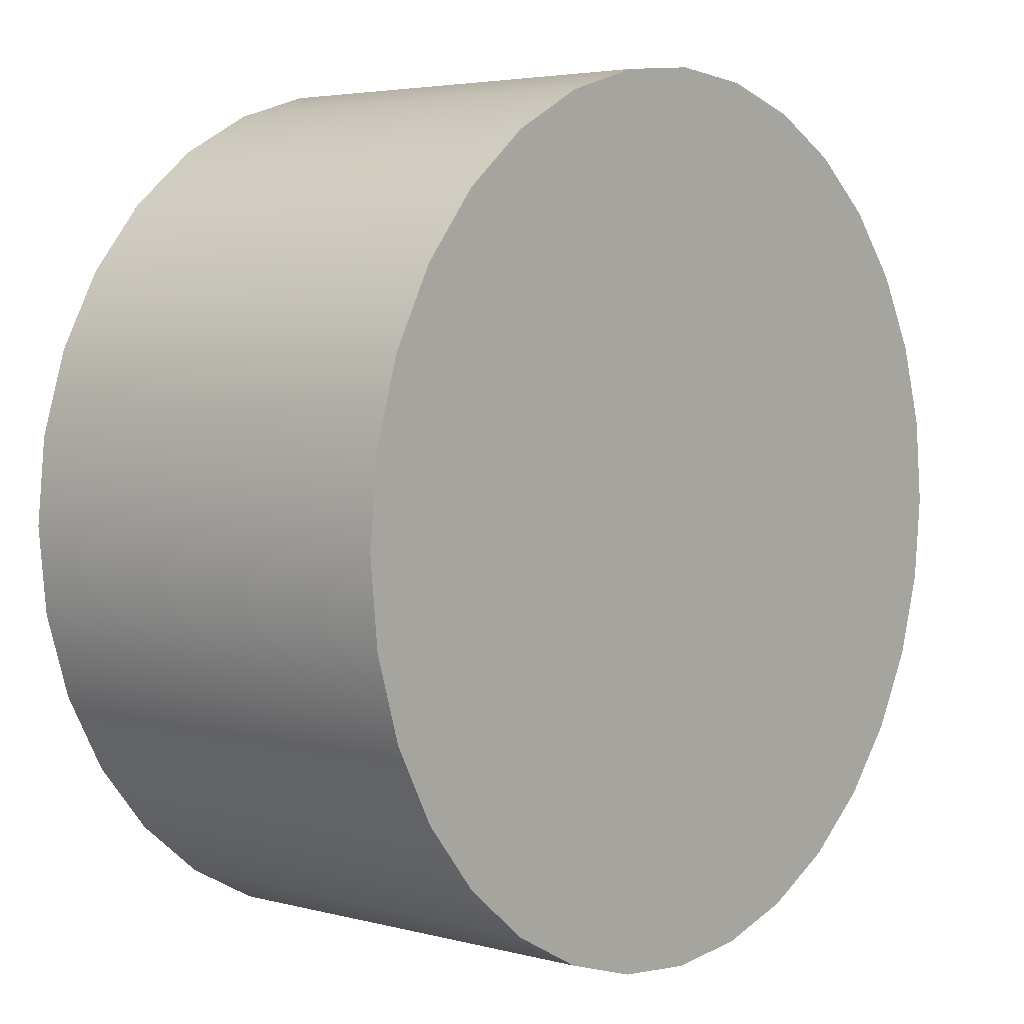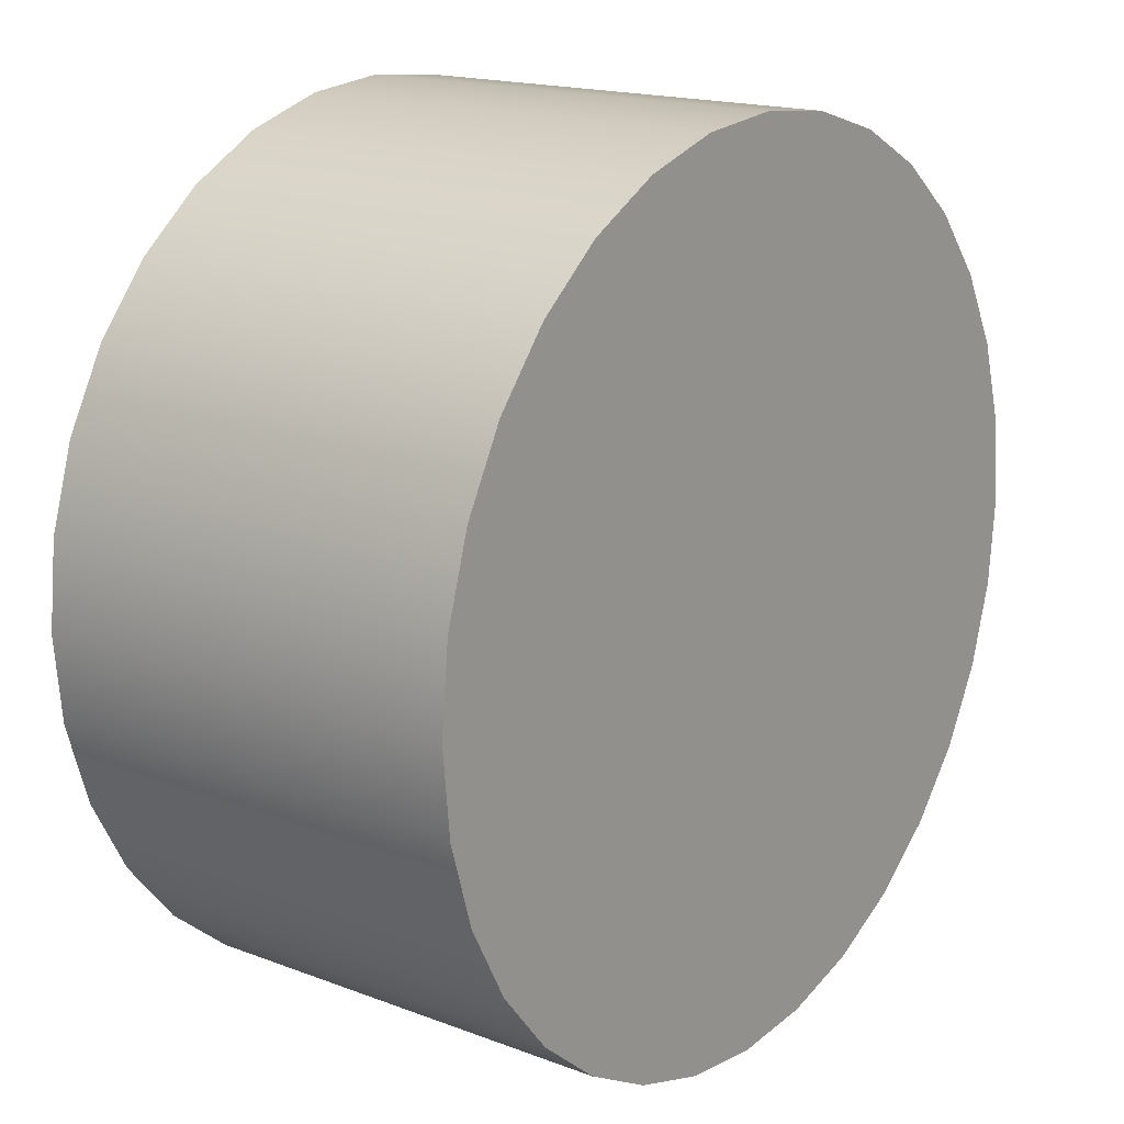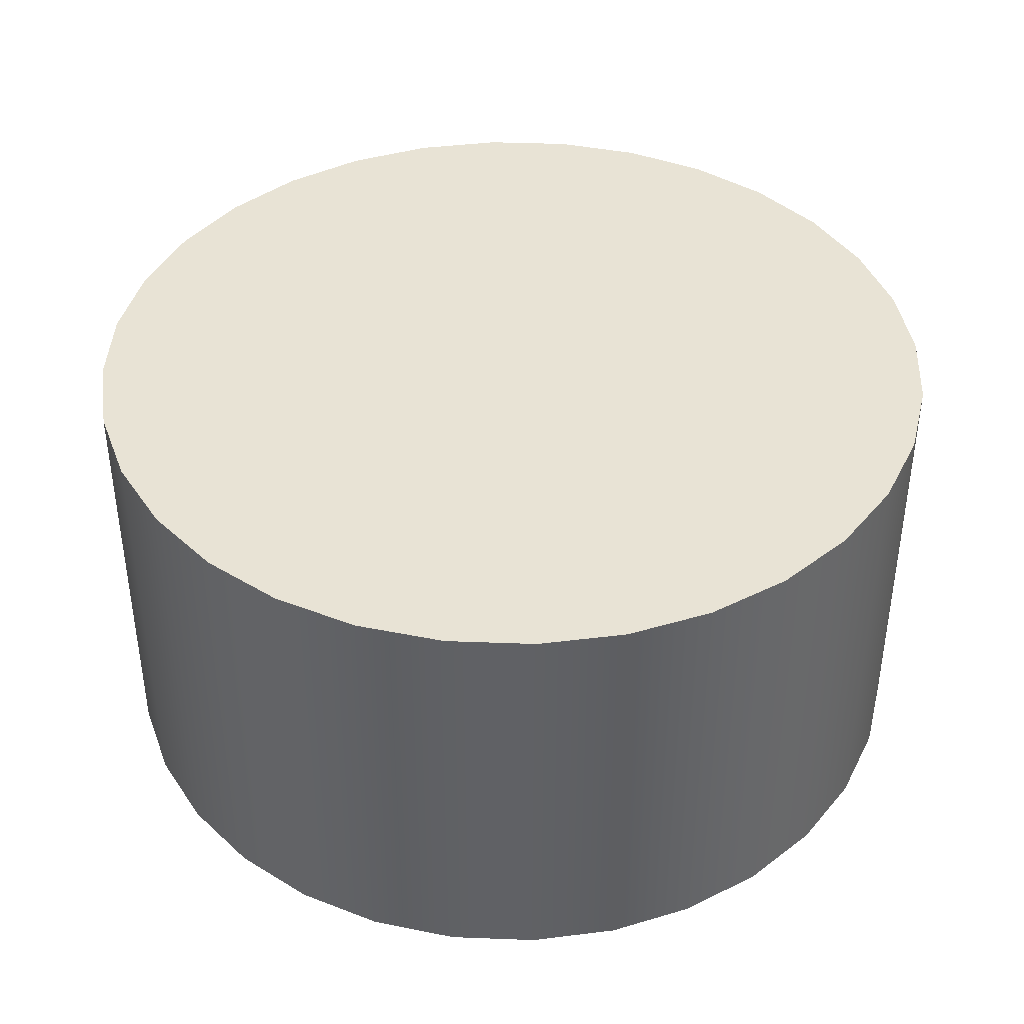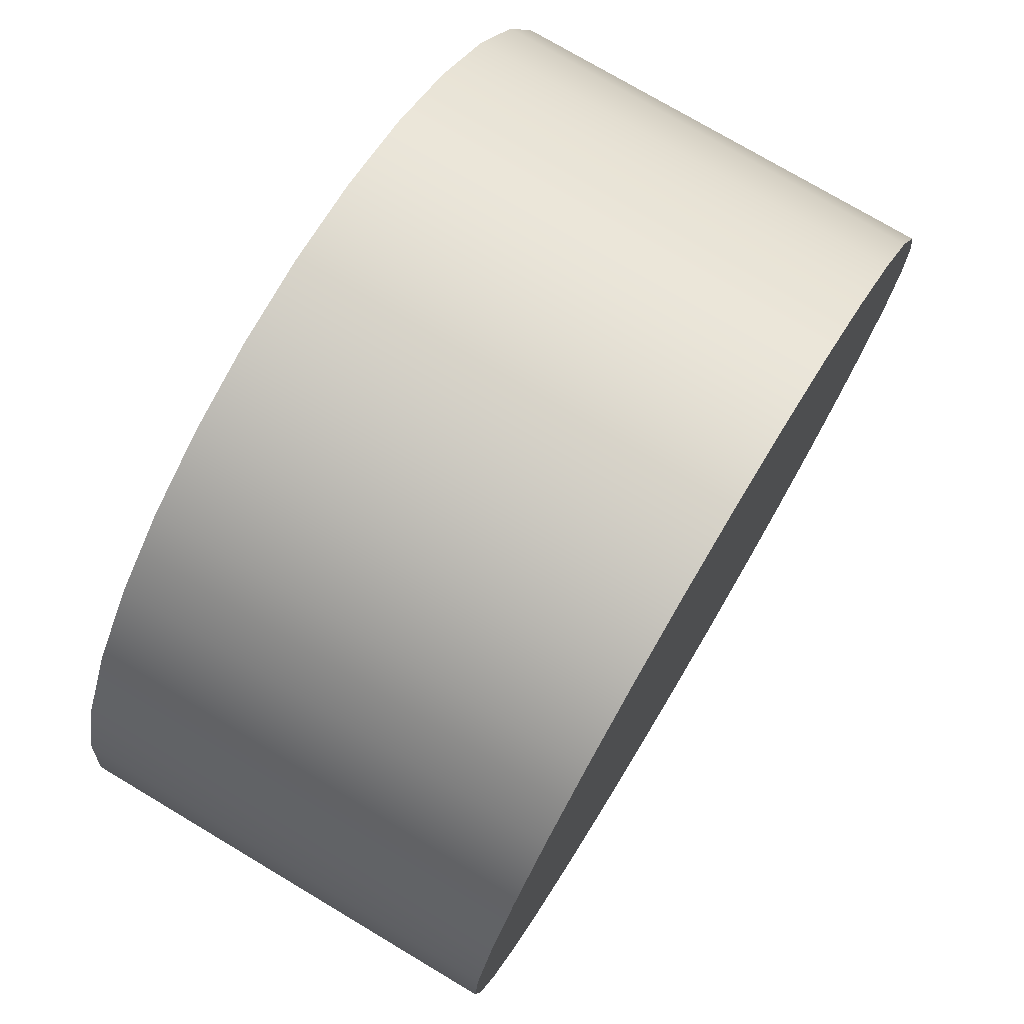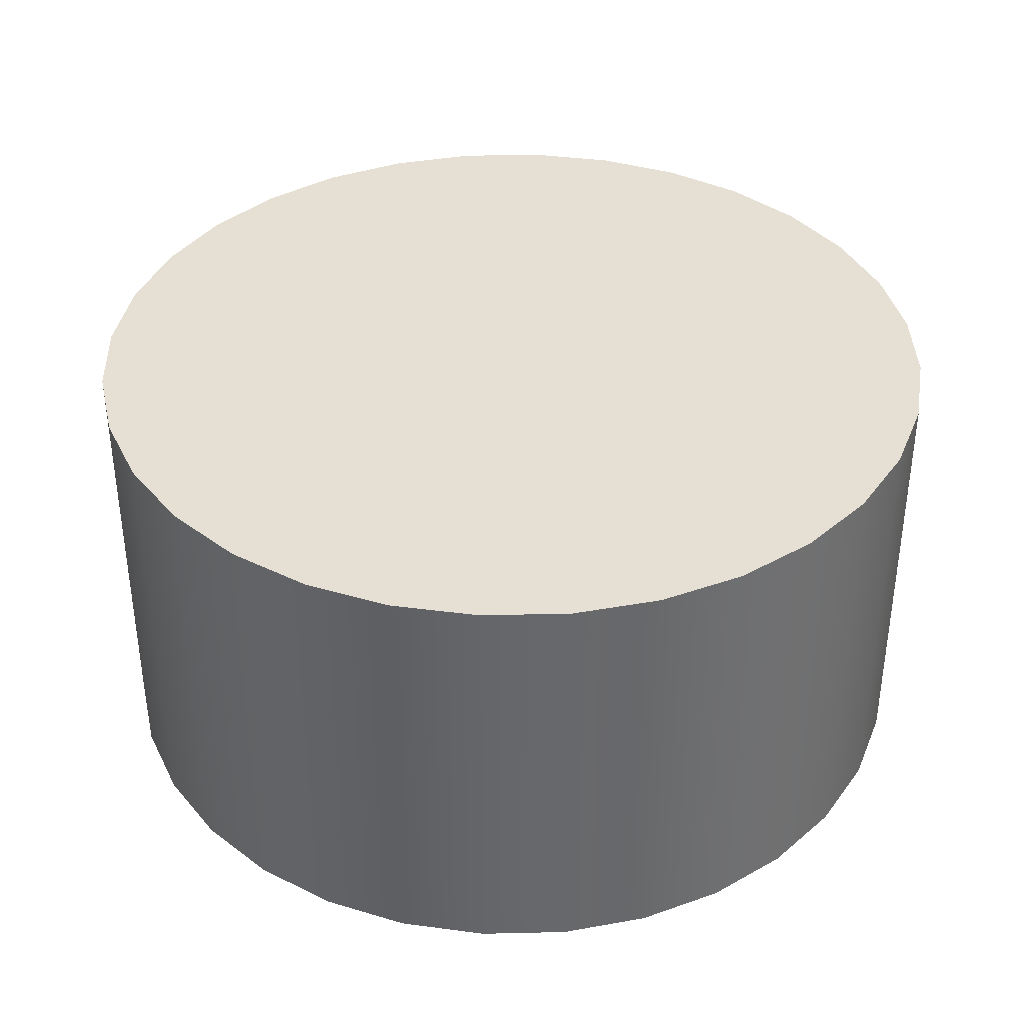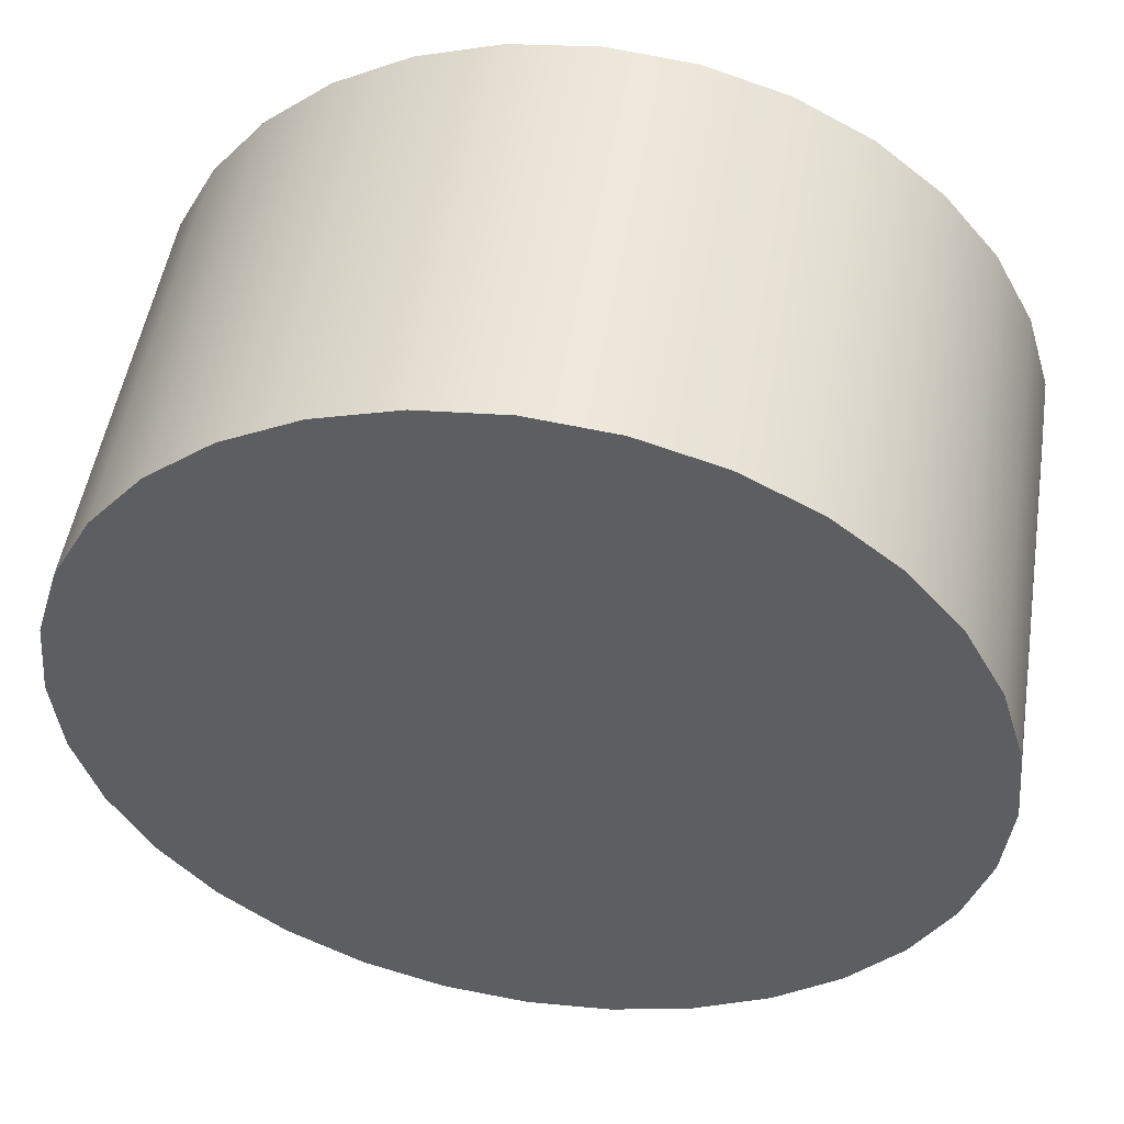
<metadata>
{"format":"obj","ext":"obj","renderer":"f3d","projection":"perspective","resolution":1024,"background":"white","views":[{"elev":4.1,"azim":-49.4,"up":"+Z"},{"elev":16.9,"azim":-52.6,"up":"+Z"},{"elev":41.1,"azim":-70.5,"up":"+Y"},{"elev":75.4,"azim":120.8,"up":"+Z"},{"elev":37.9,"azim":-74.8,"up":"+Y"},{"elev":50.5,"azim":9.1,"up":"+Z"}]}
</metadata>
<code>
o Cylinder001
v 0 0 0
v 0.9808 0 -0.1951
v 1 0 0
v 0.9239 0 -0.3827
v 0.8315 0 -0.5556
v 0.7071 0 -0.7071
v 0.5556 0 -0.8315
v 0.3827 0 -0.9239
v 0.1951 0 -0.9808
v 0 0 -1
v -0.1951 0 -0.9808
v -0.3827 0 -0.9239
v -0.5556 0 -0.8315
v -0.7071 0 -0.7071
v -0.8315 0 -0.5556
v -0.9239 0 -0.3827
v -0.9808 0 -0.1951
v -1 0 0
v -0.9808 -0 0.1951
v -0.9239 -0 0.3827
v -0.8315 -0 0.5556
v -0.7071 -0 0.7071
v -0.5556 -0 0.8315
v -0.3827 -0 0.9239
v -0.1951 -0 0.9808
v 0 -0 1
v 0.1951 -0 0.9808
v 0.3827 -0 0.9239
v 0.5556 -0 0.8315
v 0.7071 -0 0.7071
v 0.8315 -0 0.5556
v 0.9239 -0 0.3827
v 0.9808 -0 0.1951
v 0.9808 0.2 -0.1951
v 1 0.2 0
v 0.9239 0.2 -0.3827
v 0.8315 0.2 -0.5556
v 0.7071 0.2 -0.7071
v 0.5556 0.2 -0.8315
v 0.3827 0.2 -0.9239
v 0.1951 0.2 -0.9808
v 0 0.2 -1
v -0.1951 0.2 -0.9808
v -0.3827 0.2 -0.9239
v -0.5556 0.2 -0.8315
v -0.7071 0.2 -0.7071
v -0.8315 0.2 -0.5556
v -0.9239 0.2 -0.3827
v -0.9808 0.2 -0.1951
v -1 0.2 0
v -0.9808 0.2 0.1951
v -0.9239 0.2 0.3827
v -0.8315 0.2 0.5556
v -0.7071 0.2 0.7071
v -0.5556 0.2 0.8315
v -0.3827 0.2 0.9239
v -0.1951 0.2 0.9808
v 0 0.2 1
v 0.1951 0.2 0.9808
v 0.3827 0.2 0.9239
v 0.5556 0.2 0.8315
v 0.7071 0.2 0.7071
v 0.8315 0.2 0.5556
v 0.9239 0.2 0.3827
v 0.9808 0.2 0.1951
v 0.9808 0.4 -0.1951
v 1 0.4 0
v 0.9239 0.4 -0.3827
v 0.8315 0.4 -0.5556
v 0.7071 0.4 -0.7071
v 0.5556 0.4 -0.8315
v 0.3827 0.4 -0.9239
v 0.1951 0.4 -0.9808
v 0 0.4 -1
v -0.1951 0.4 -0.9808
v -0.3827 0.4 -0.9239
v -0.5556 0.4 -0.8315
v -0.7071 0.4 -0.7071
v -0.8315 0.4 -0.5556
v -0.9239 0.4 -0.3827
v -0.9808 0.4 -0.1951
v -1 0.4 0
v -0.9808 0.4 0.1951
v -0.9239 0.4 0.3827
v -0.8315 0.4 0.5556
v -0.7071 0.4 0.7071
v -0.5556 0.4 0.8315
v -0.3827 0.4 0.9239
v -0.1951 0.4 0.9808
v 0 0.4 1
v 0.1951 0.4 0.9808
v 0.3827 0.4 0.9239
v 0.5556 0.4 0.8315
v 0.7071 0.4 0.7071
v 0.8315 0.4 0.5556
v 0.9239 0.4 0.3827
v 0.9808 0.4 0.1951
v 0.9808 0.6 -0.1951
v 1 0.6 0
v 0.9239 0.6 -0.3827
v 0.8315 0.6 -0.5556
v 0.7071 0.6 -0.7071
v 0.5556 0.6 -0.8315
v 0.3827 0.6 -0.9239
v 0.1951 0.6 -0.9808
v 0 0.6 -1
v -0.1951 0.6 -0.9808
v -0.3827 0.6 -0.9239
v -0.5556 0.6 -0.8315
v -0.7071 0.6 -0.7071
v -0.8315 0.6 -0.5556
v -0.9239 0.6 -0.3827
v -0.9808 0.6 -0.1951
v -1 0.6 0
v -0.9808 0.6 0.1951
v -0.9239 0.6 0.3827
v -0.8315 0.6 0.5556
v -0.7071 0.6 0.7071
v -0.5556 0.6 0.8315
v -0.3827 0.6 0.9239
v -0.1951 0.6 0.9808
v 0 0.6 1
v 0.1951 0.6 0.9808
v 0.3827 0.6 0.9239
v 0.5556 0.6 0.8315
v 0.7071 0.6 0.7071
v 0.8315 0.6 0.5556
v 0.9239 0.6 0.3827
v 0.9808 0.6 0.1951
v 0.9808 0.8 -0.1951
v 1 0.8 0
v 0.9239 0.8 -0.3827
v 0.8315 0.8 -0.5556
v 0.7071 0.8 -0.7071
v 0.5556 0.8 -0.8315
v 0.3827 0.8 -0.9239
v 0.1951 0.8 -0.9808
v 0 0.8 -1
v -0.1951 0.8 -0.9808
v -0.3827 0.8 -0.9239
v -0.5556 0.8 -0.8315
v -0.7071 0.8 -0.7071
v -0.8315 0.8 -0.5556
v -0.9239 0.8 -0.3827
v -0.9808 0.8 -0.1951
v -1 0.8 0
v -0.9808 0.8 0.1951
v -0.9239 0.8 0.3827
v -0.8315 0.8 0.5556
v -0.7071 0.8 0.7071
v -0.5556 0.8 0.8315
v -0.3827 0.8 0.9239
v -0.1951 0.8 0.9808
v 0 0.8 1
v 0.1951 0.8 0.9808
v 0.3827 0.8 0.9239
v 0.5556 0.8 0.8315
v 0.7071 0.8 0.7071
v 0.8315 0.8 0.5556
v 0.9239 0.8 0.3827
v 0.9808 0.8 0.1951
v 0.9808 1 -0.1951
v 1 1 0
v 0.9239 1 -0.3827
v 0.8315 1 -0.5556
v 0.7071 1 -0.7071
v 0.5556 1 -0.8315
v 0.3827 1 -0.9239
v 0.1951 1 -0.9808
v 0 1 -1
v -0.1951 1 -0.9808
v -0.3827 1 -0.9239
v -0.5556 1 -0.8315
v -0.7071 1 -0.7071
v -0.8315 1 -0.5556
v -0.9239 1 -0.3827
v -0.9808 1 -0.1951
v -1 1 0
v -0.9808 1 0.1951
v -0.9239 1 0.3827
v -0.8315 1 0.5556
v -0.7071 1 0.7071
v -0.5556 1 0.8315
v -0.3827 1 0.9239
v -0.1951 1 0.9808
v 0 1 1
v 0.1951 1 0.9808
v 0.3827 1 0.9239
v 0.5556 1 0.8315
v 0.7071 1 0.7071
v 0.8315 1 0.5556
v 0.9239 1 0.3827
v 0.9808 1 0.1951
v 0 1 0
f 1 2 3
f 1 4 2
f 1 5 4
f 1 6 5
f 1 7 6
f 1 8 7
f 1 9 8
f 1 10 9
f 1 11 10
f 1 12 11
f 1 13 12
f 1 14 13
f 1 15 14
f 1 16 15
f 1 17 16
f 1 18 17
f 1 19 18
f 1 20 19
f 1 21 20
f 1 22 21
f 1 23 22
f 1 24 23
f 1 25 24
f 1 26 25
f 1 27 26
f 1 28 27
f 1 29 28
f 1 30 29
f 1 31 30
f 1 32 31
f 1 33 32
f 1 3 33
f 3 34 35
f 3 2 34
f 2 36 34
f 2 4 36
f 4 37 36
f 4 5 37
f 5 38 37
f 5 6 38
f 6 39 38
f 6 7 39
f 7 40 39
f 7 8 40
f 8 41 40
f 8 9 41
f 9 42 41
f 9 10 42
f 10 43 42
f 10 11 43
f 11 44 43
f 11 12 44
f 12 45 44
f 12 13 45
f 13 46 45
f 13 14 46
f 14 47 46
f 14 15 47
f 15 48 47
f 15 16 48
f 16 49 48
f 16 17 49
f 17 50 49
f 17 18 50
f 18 51 50
f 18 19 51
f 19 52 51
f 19 20 52
f 20 53 52
f 20 21 53
f 21 54 53
f 21 22 54
f 22 55 54
f 22 23 55
f 23 56 55
f 23 24 56
f 24 57 56
f 24 25 57
f 25 58 57
f 25 26 58
f 26 59 58
f 26 27 59
f 27 60 59
f 27 28 60
f 28 61 60
f 28 29 61
f 29 62 61
f 29 30 62
f 30 63 62
f 30 31 63
f 31 64 63
f 31 32 64
f 32 65 64
f 32 33 65
f 33 35 65
f 33 3 35
f 35 66 67
f 35 34 66
f 34 68 66
f 34 36 68
f 36 69 68
f 36 37 69
f 37 70 69
f 37 38 70
f 38 71 70
f 38 39 71
f 39 72 71
f 39 40 72
f 40 73 72
f 40 41 73
f 41 74 73
f 41 42 74
f 42 75 74
f 42 43 75
f 43 76 75
f 43 44 76
f 44 77 76
f 44 45 77
f 45 78 77
f 45 46 78
f 46 79 78
f 46 47 79
f 47 80 79
f 47 48 80
f 48 81 80
f 48 49 81
f 49 82 81
f 49 50 82
f 50 83 82
f 50 51 83
f 51 84 83
f 51 52 84
f 52 85 84
f 52 53 85
f 53 86 85
f 53 54 86
f 54 87 86
f 54 55 87
f 55 88 87
f 55 56 88
f 56 89 88
f 56 57 89
f 57 90 89
f 57 58 90
f 58 91 90
f 58 59 91
f 59 92 91
f 59 60 92
f 60 93 92
f 60 61 93
f 61 94 93
f 61 62 94
f 62 95 94
f 62 63 95
f 63 96 95
f 63 64 96
f 64 97 96
f 64 65 97
f 65 67 97
f 65 35 67
f 67 98 99
f 67 66 98
f 66 100 98
f 66 68 100
f 68 101 100
f 68 69 101
f 69 102 101
f 69 70 102
f 70 103 102
f 70 71 103
f 71 104 103
f 71 72 104
f 72 105 104
f 72 73 105
f 73 106 105
f 73 74 106
f 74 107 106
f 74 75 107
f 75 108 107
f 75 76 108
f 76 109 108
f 76 77 109
f 77 110 109
f 77 78 110
f 78 111 110
f 78 79 111
f 79 112 111
f 79 80 112
f 80 113 112
f 80 81 113
f 81 114 113
f 81 82 114
f 82 115 114
f 82 83 115
f 83 116 115
f 83 84 116
f 84 117 116
f 84 85 117
f 85 118 117
f 85 86 118
f 86 119 118
f 86 87 119
f 87 120 119
f 87 88 120
f 88 121 120
f 88 89 121
f 89 122 121
f 89 90 122
f 90 123 122
f 90 91 123
f 91 124 123
f 91 92 124
f 92 125 124
f 92 93 125
f 93 126 125
f 93 94 126
f 94 127 126
f 94 95 127
f 95 128 127
f 95 96 128
f 96 129 128
f 96 97 129
f 97 99 129
f 97 67 99
f 99 130 131
f 99 98 130
f 98 132 130
f 98 100 132
f 100 133 132
f 100 101 133
f 101 134 133
f 101 102 134
f 102 135 134
f 102 103 135
f 103 136 135
f 103 104 136
f 104 137 136
f 104 105 137
f 105 138 137
f 105 106 138
f 106 139 138
f 106 107 139
f 107 140 139
f 107 108 140
f 108 141 140
f 108 109 141
f 109 142 141
f 109 110 142
f 110 143 142
f 110 111 143
f 111 144 143
f 111 112 144
f 112 145 144
f 112 113 145
f 113 146 145
f 113 114 146
f 114 147 146
f 114 115 147
f 115 148 147
f 115 116 148
f 116 149 148
f 116 117 149
f 117 150 149
f 117 118 150
f 118 151 150
f 118 119 151
f 119 152 151
f 119 120 152
f 120 153 152
f 120 121 153
f 121 154 153
f 121 122 154
f 122 155 154
f 122 123 155
f 123 156 155
f 123 124 156
f 124 157 156
f 124 125 157
f 125 158 157
f 125 126 158
f 126 159 158
f 126 127 159
f 127 160 159
f 127 128 160
f 128 161 160
f 128 129 161
f 129 131 161
f 129 99 131
f 131 162 163
f 131 130 162
f 130 164 162
f 130 132 164
f 132 165 164
f 132 133 165
f 133 166 165
f 133 134 166
f 134 167 166
f 134 135 167
f 135 168 167
f 135 136 168
f 136 169 168
f 136 137 169
f 137 170 169
f 137 138 170
f 138 171 170
f 138 139 171
f 139 172 171
f 139 140 172
f 140 173 172
f 140 141 173
f 141 174 173
f 141 142 174
f 142 175 174
f 142 143 175
f 143 176 175
f 143 144 176
f 144 177 176
f 144 145 177
f 145 178 177
f 145 146 178
f 146 179 178
f 146 147 179
f 147 180 179
f 147 148 180
f 148 181 180
f 148 149 181
f 149 182 181
f 149 150 182
f 150 183 182
f 150 151 183
f 151 184 183
f 151 152 184
f 152 185 184
f 152 153 185
f 153 186 185
f 153 154 186
f 154 187 186
f 154 155 187
f 155 188 187
f 155 156 188
f 156 189 188
f 156 157 189
f 157 190 189
f 157 158 190
f 158 191 190
f 158 159 191
f 159 192 191
f 159 160 192
f 160 193 192
f 160 161 193
f 161 163 193
f 161 131 163
f 194 163 162
f 194 162 164
f 194 164 165
f 194 165 166
f 194 166 167
f 194 167 168
f 194 168 169
f 194 169 170
f 194 170 171
f 194 171 172
f 194 172 173
f 194 173 174
f 194 174 175
f 194 175 176
f 194 176 177
f 194 177 178
f 194 178 179
f 194 179 180
f 194 180 181
f 194 181 182
f 194 182 183
f 194 183 184
f 194 184 185
f 194 185 186
f 194 186 187
f 194 187 188
f 194 188 189
f 194 189 190
f 194 190 191
f 194 191 192
f 194 192 193
f 194 193 163

</code>
